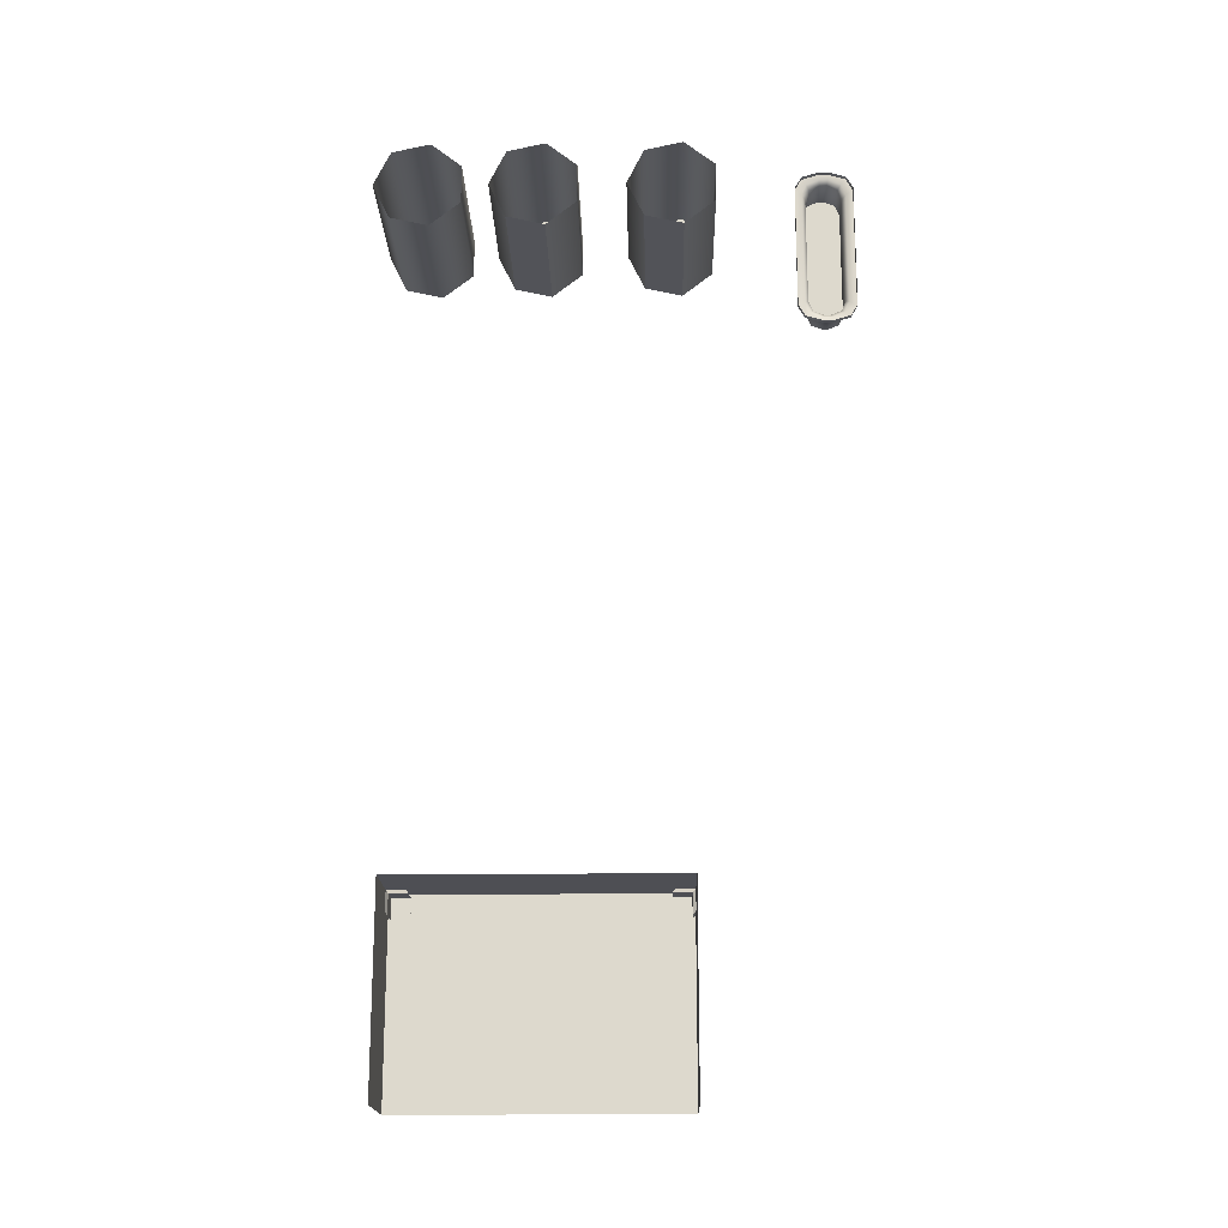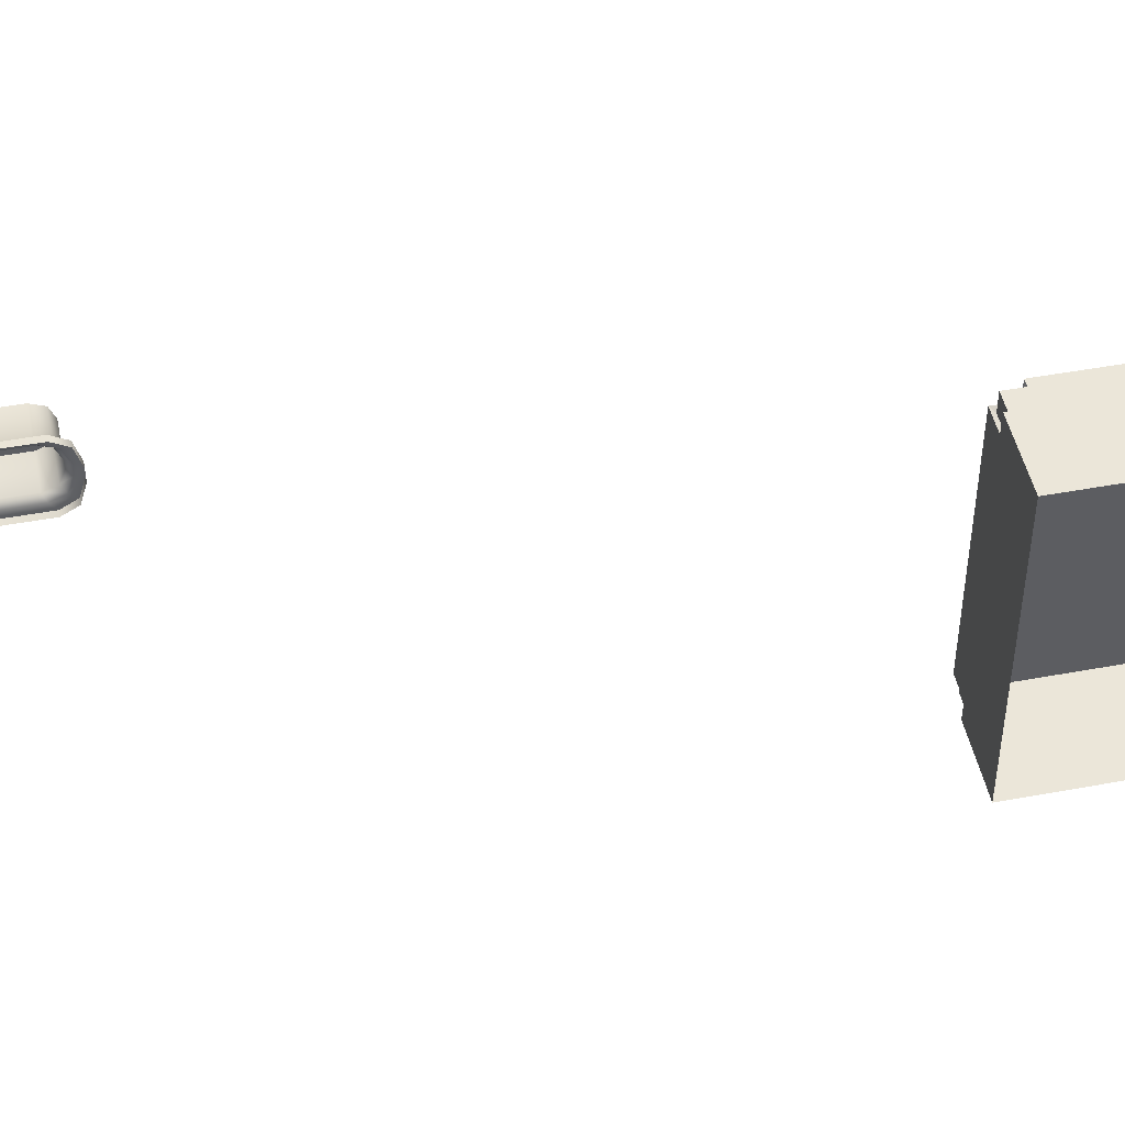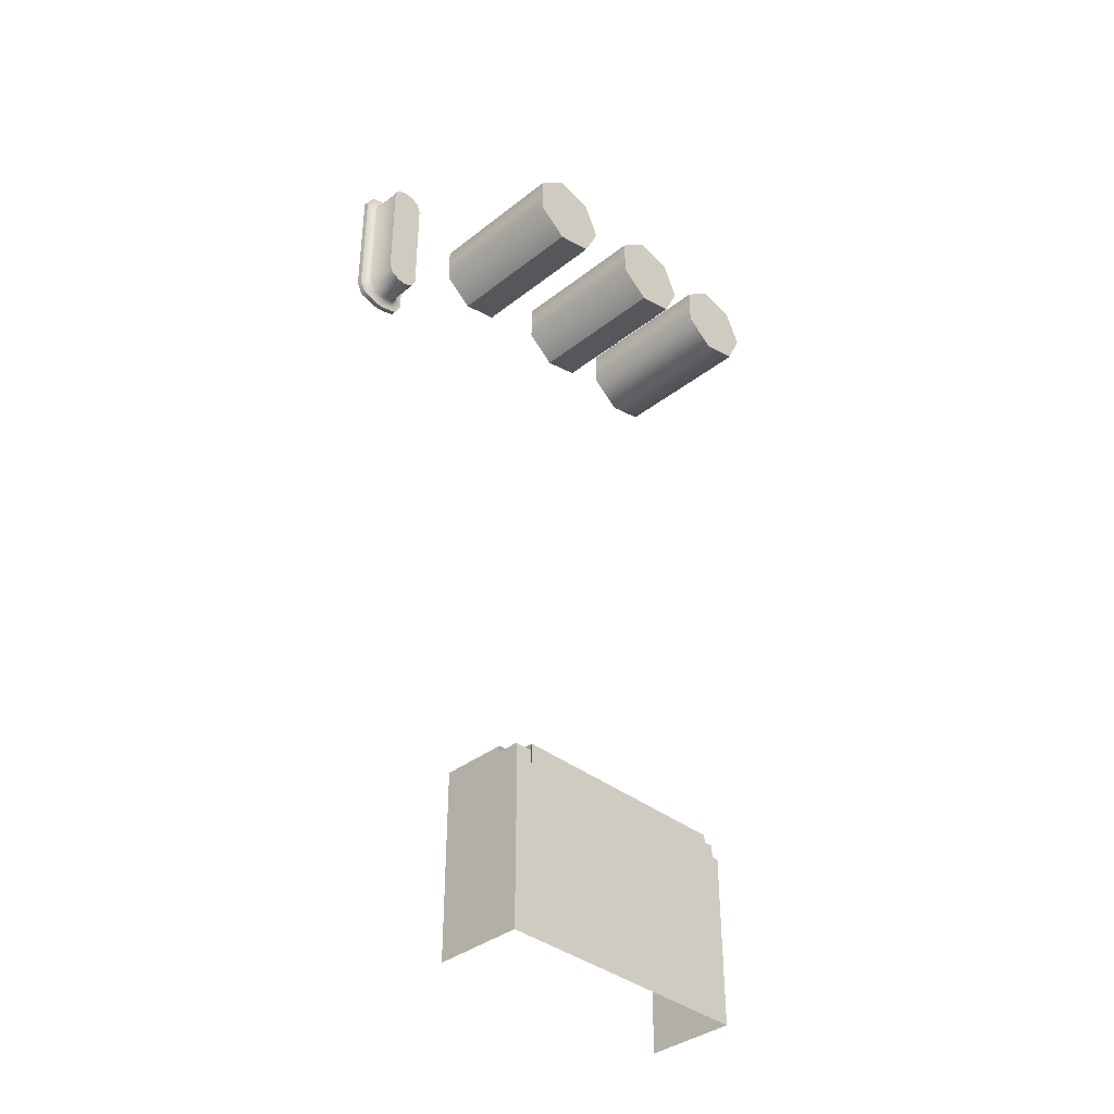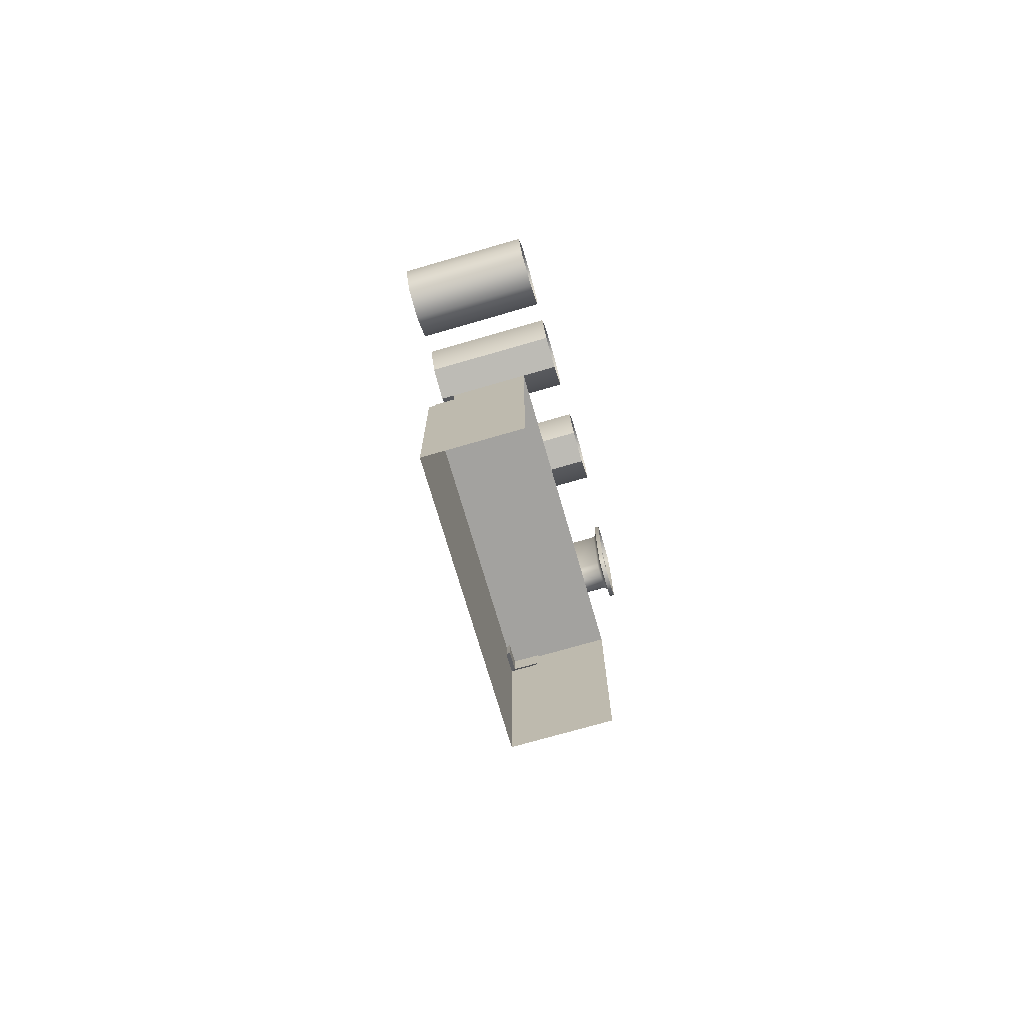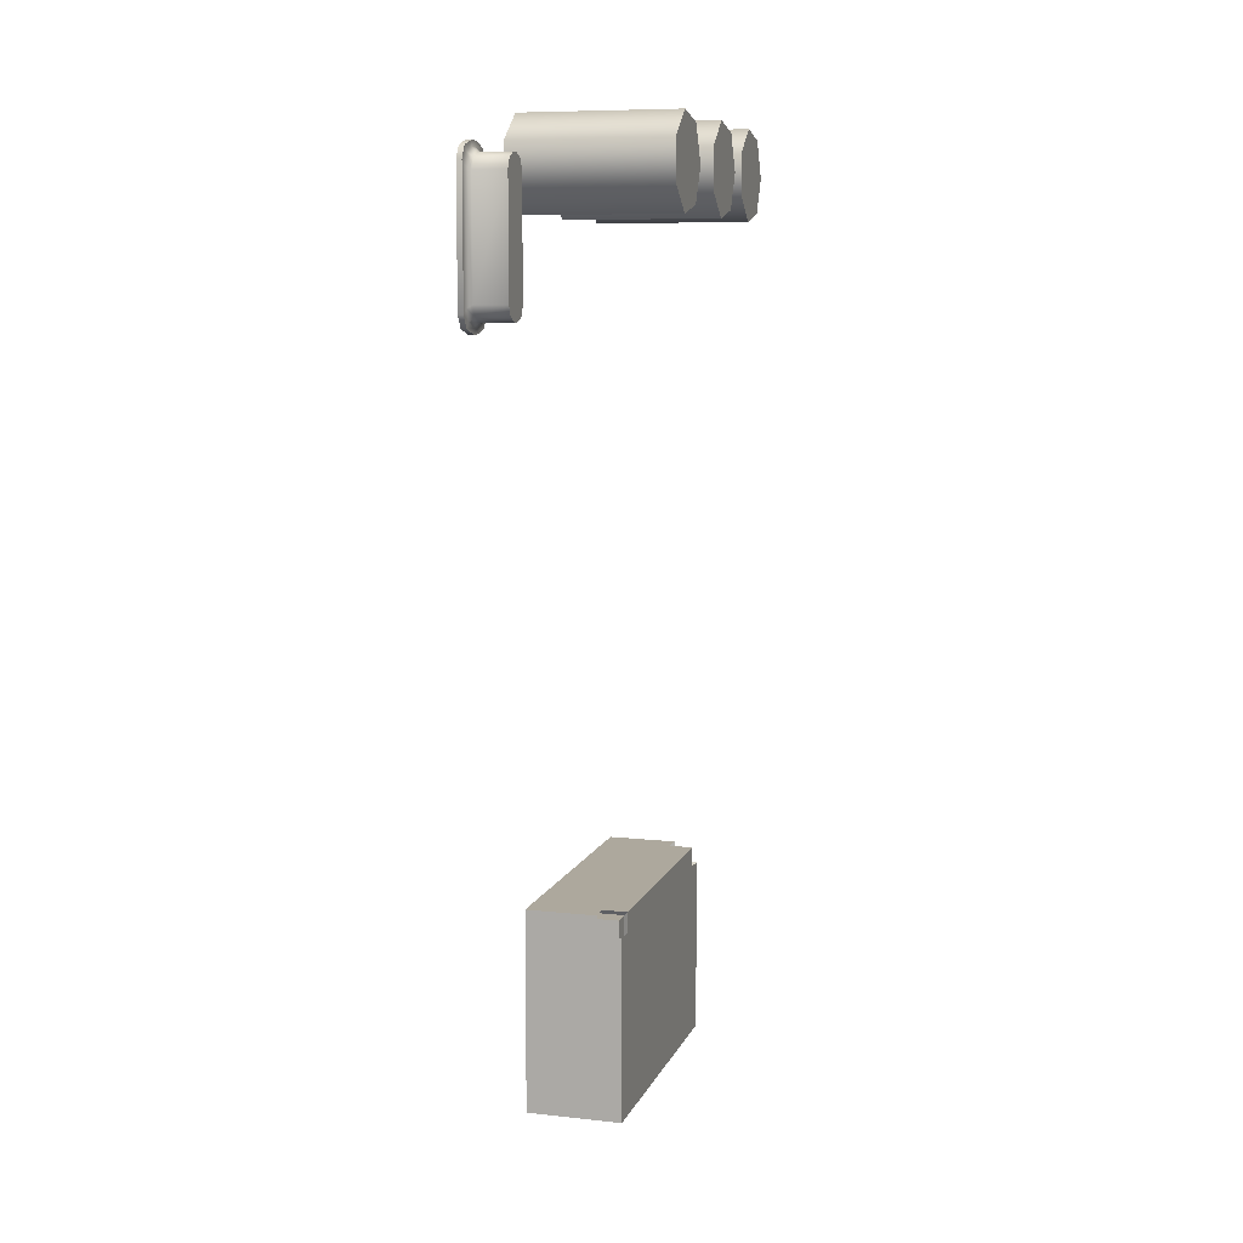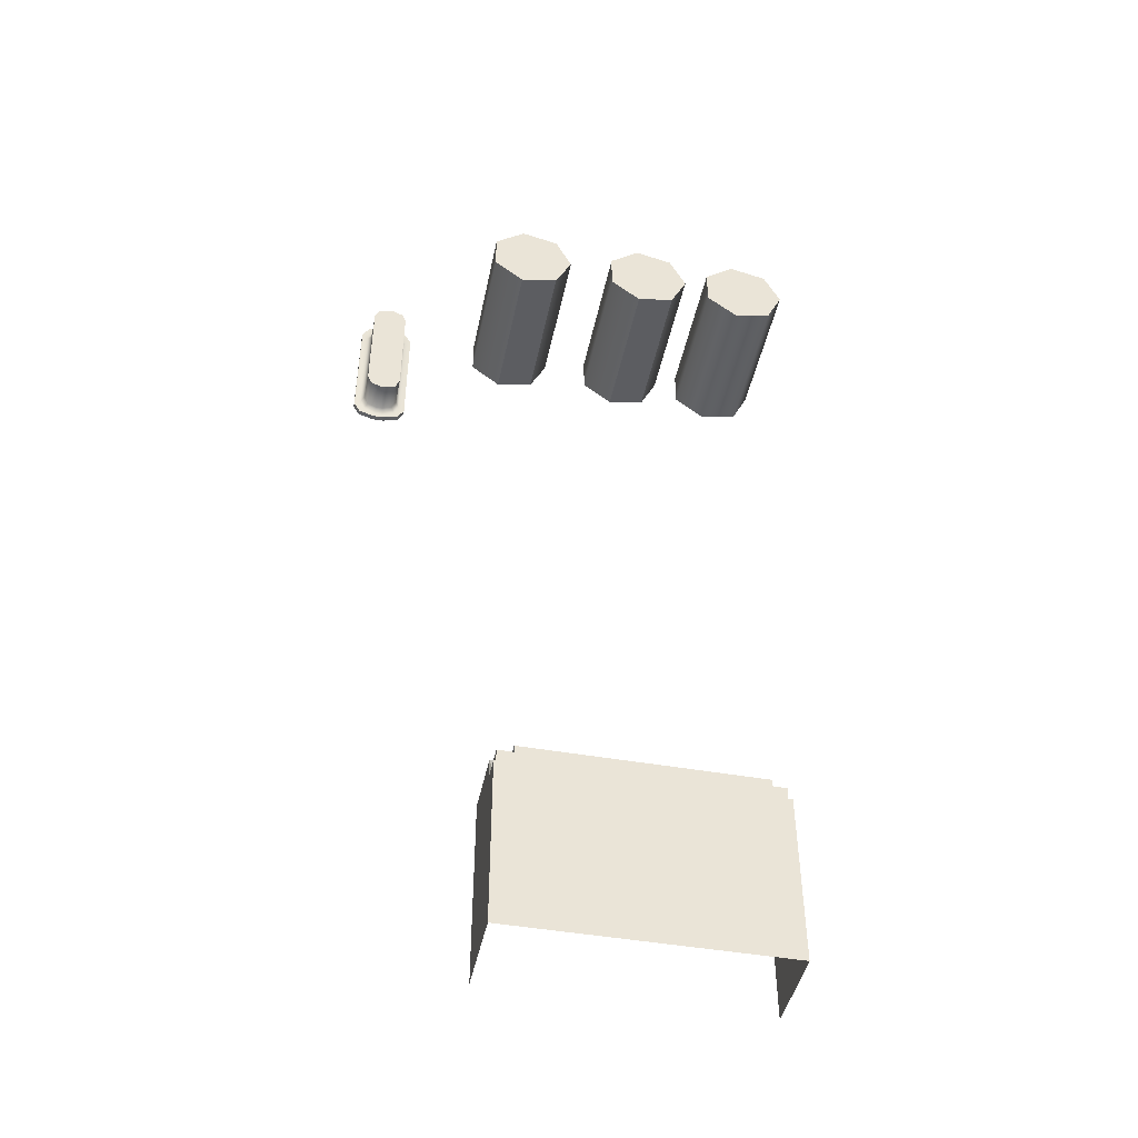
<metadata>
{"format":"obj","ext":"obj","renderer":"f3d","projection":"perspective","resolution":1024,"background":"white","views":[{"elev":-18.3,"azim":-88.9,"up":"+Y"},{"elev":47.6,"azim":-101.8,"up":"+Z"},{"elev":-37.6,"azim":44.8,"up":"+Y"},{"elev":-72.6,"azim":-163.8,"up":"+Y"},{"elev":8.7,"azim":16.1,"up":"+Y"},{"elev":-45.4,"azim":78.4,"up":"+Y"}]}
</metadata>
<code>
o Videocard.038
v 1.289 -4.243 7.114
v 1.289 -4.085 7.442
v 1.289 -4.401 7.442
v 1.289 -4.598 7.195
v 1.289 -4.528 6.886
v 1.289 -4.243 6.749
v 1.289 -3.888 7.195
v 1.289 -3.958 6.886
v 0.05487 -3.958 6.886
v 0.05487 -3.888 7.195
v 0.05487 -4.243 6.749
v 0.05487 -4.528 6.886
v 0.05487 -4.598 7.195
v 0.05487 -4.401 7.442
v 0.05487 -4.085 7.442
v 0.4207 -4.782 10.26
v 0.4207 -4.263 10.37
v 0.4207 -4.229 10.29
v 0.4207 -5.219 10.12
v 0.4207 -5.301 10.15
v 0.4207 -5.335 10.23
v 0.4207 -5.335 10.29
v 0.4207 -5.301 10.37
v 0.4207 -4.345 10.4
v 0.4207 -5.219 10.4
v 0.4207 -4.263 10.15
v 0.4207 -4.345 10.12
v 0.4207 -4.229 10.23
v 0.1717 -4.229 10.23
v 0.1717 -4.229 10.29
v 0.1717 -4.263 10.15
v 0.1348 -4.19 10.22
v 0.1348 -4.19 10.29
v 0.1348 -4.149 10.22
v 0.1348 -4.232 10.12
v 0.1348 -4.188 10.09
v 0.1348 -4.322 10.09
v 0.1348 -5.242 10.09
v 0.1348 -4.281 10.03
v 0.1717 -4.345 10.12
v 0.1717 -5.219 10.12
v 0.1717 -5.301 10.15
v 0.1717 -5.335 10.23
v 0.1348 -5.333 10.12
v 0.1348 -5.374 10.22
v 0.1348 -5.377 10.09
v 0.1348 -5.416 10.22
v 0.1348 -5.283 10.03
v 0.09357 -5.377 10.09
v 0.09357 -5.416 10.22
v 0.09357 -5.283 10.03
v 0.09357 -4.281 10.03
v 0.09357 -4.188 10.09
v 0.09357 -4.149 10.22
v 0.09357 -4.149 10.3
v 0.1348 -4.149 10.3
v 0.09357 -4.188 10.43
v 0.1348 -4.188 10.43
v 0.09357 -4.281 10.49
v 0.1348 -4.281 10.49
v 0.09357 -5.283 10.49
v 0.1348 -5.283 10.49
v 0.09357 -5.377 10.43
v 0.1348 -5.377 10.43
v 0.09357 -5.416 10.3
v 0.1348 -5.416 10.3
v 0.1348 -5.374 10.29
v 0.1348 -5.333 10.4
v 0.1717 -5.335 10.29
v 0.1717 -5.301 10.37
v 0.1717 -5.219 10.4
v 0.1717 -4.345 10.4
v 0.1348 -5.242 10.43
v 0.1348 -4.322 10.43
v 0.1348 -4.232 10.4
v 0.1717 -4.263 10.37
v 0.09794 -9.667 9.211
v 0.6531 -9.667 9.211
v 0.09794 -9.667 9.062
v 0.09794 -9.829 9.211
v 0.6531 -9.829 9.211
v 0.09794 -11.25 9.211
v 0.6531 -11.25 9.211
v 0.8459 -11.25 9.211
v 0.8459 -9.829 9.211
v 0.8459 -11.25 9.062
v 0.8459 -9.829 9.062
v 0.8459 -11.25 7.111
v 0.8459 -9.829 7.111
v 0.8459 -11.25 6.962
v 0.8459 -9.829 6.962
v 0.6531 -11.25 6.962
v 0.6531 -9.829 6.962
v 0.09794 -11.25 6.962
v 0.09794 -9.829 6.962
v 0.09794 -9.667 6.962
v 0.6531 -9.667 6.962
v 0.09794 -9.667 7.111
v 0.6531 -9.667 7.111
v 0.8459 -9.667 7.111
v 0.6204 -9.7 7.131
v 0.6531 -9.667 9.062
v 0.8459 -9.667 9.062
v 0.6204 -9.7 9.042
v 0.8132 -9.7 9.042
v 0.6204 -9.7 9.188
v 0.8132 -9.7 9.188
v 0.6204 -9.862 9.188
v 0.8132 -9.862 9.188
v 0.8132 -9.862 9.042
v 0.8132 -9.7 7.131
v 0.6204 -9.7 6.986
v 0.6204 -9.862 6.986
v 0.8132 -9.7 6.986
v 0.8132 -9.862 6.986
v 0.8132 -9.862 7.131
v 1.289 -4.243 8.016
v 1.289 -4.085 8.344
v 1.289 -4.401 8.344
v 1.289 -4.598 8.097
v 1.289 -4.528 7.789
v 1.289 -4.243 7.652
v 1.289 -3.888 8.097
v 1.289 -3.958 7.789
v 0.05487 -3.958 7.789
v 0.05487 -3.888 8.097
v 0.05487 -4.243 7.652
v 0.05487 -4.528 7.789
v 0.05487 -4.598 8.097
v 0.05487 -4.401 8.344
v 0.05487 -4.085 8.344
v 1.289 -4.243 9.091
v 1.289 -4.528 8.864
v 1.289 -4.243 8.727
v 1.289 -4.598 9.172
v 1.289 -4.401 9.419
v 1.289 -4.085 9.419
v 1.289 -3.888 9.172
v 1.289 -3.958 8.864
v 0.05487 -3.958 8.864
v 0.05487 -3.888 9.172
v 0.05487 -4.243 8.727
v 0.05487 -4.528 8.864
v 0.05487 -4.598 9.172
v 0.05487 -4.401 9.419
v 0.05487 -4.085 9.419
f 1 7 2
f 1 2 3
f 1 3 4
f 1 4 5
f 1 5 6
f 1 6 8
f 1 8 7
f 10 7 8 9
f 9 8 6 11
f 11 6 5 12
f 12 5 4 13
f 13 4 3 14
f 14 3 2 15
f 15 2 7 10
f 17 24 16
f 18 17 16
f 28 18 16
f 19 27 16
f 20 19 16
f 21 20 16
f 22 21 16
f 23 22 16
f 25 23 16
f 24 25 16
f 26 28 16
f 27 26 16
f 30 18 28 29
f 26 31 29 28
f 32 33 30 29
f 35 32 29 31
f 33 32 34 56
f 32 35 36 34
f 35 37 39 36
f 37 35 31 40
f 38 37 40 41
f 37 38 48 39
f 40 27 19 41
f 27 40 31 26
f 44 38 41 42
f 20 42 41 19
f 45 44 42 43
f 21 43 42 20
f 44 45 47 46
f 38 44 46 48
f 46 47 50 49
f 48 46 49 51
f 39 48 51 52
f 36 39 52 53
f 34 36 53 54
f 56 34 54 55
f 58 56 55 57
f 60 58 57 59
f 62 60 59 61
f 64 62 61 63
f 66 64 63 65
f 47 66 65 50
f 67 68 64 66
f 45 67 66 47
f 67 45 43 69
f 68 67 69 70
f 23 70 69 22
f 43 21 22 69
f 73 68 70 71
f 25 71 70 23
f 71 25 24 72
f 74 73 71 72
f 73 74 60 62
f 68 73 62 64
f 74 75 58 60
f 75 74 72 76
f 33 75 76 30
f 75 33 56 58
f 76 17 18 30
f 72 24 17 76
f 80 81 78 77
f 77 78 102 79
f 82 83 81 80
f 83 84 85 81
f 86 87 85 84
f 87 86 88 89
f 90 91 89 88
f 93 91 90 92
f 95 93 92 94
f 96 97 93 95
f 98 99 97 96
f 99 98 79 102
f 100 99 102 103
f 99 100 111 101
f 97 99 101 112
f 102 78 106 104
f 103 102 104 105
f 106 107 105 104
f 108 109 107 106
f 78 81 108 106
f 81 85 109 108
f 110 105 107 109
f 85 87 110 109
f 87 103 105 110
f 103 87 89 100
f 101 111 114 112
f 93 97 112 113
f 112 114 115 113
f 115 114 111 116
f 91 93 113 115
f 89 91 115 116
f 100 89 116 111
f 117 123 118
f 117 118 119
f 117 119 120
f 117 120 121
f 117 121 122
f 117 122 124
f 117 124 123
f 126 123 124 125
f 125 124 122 127
f 127 122 121 128
f 128 121 120 129
f 129 120 119 130
f 130 119 118 131
f 131 118 123 126
f 132 135 133
f 132 133 134
f 132 134 139
f 132 136 135
f 132 137 136
f 132 138 137
f 132 139 138
f 141 138 139 140
f 140 139 134 142
f 142 134 133 143
f 143 133 135 144
f 144 135 136 145
f 145 136 137 146
f 146 137 138 141

</code>
